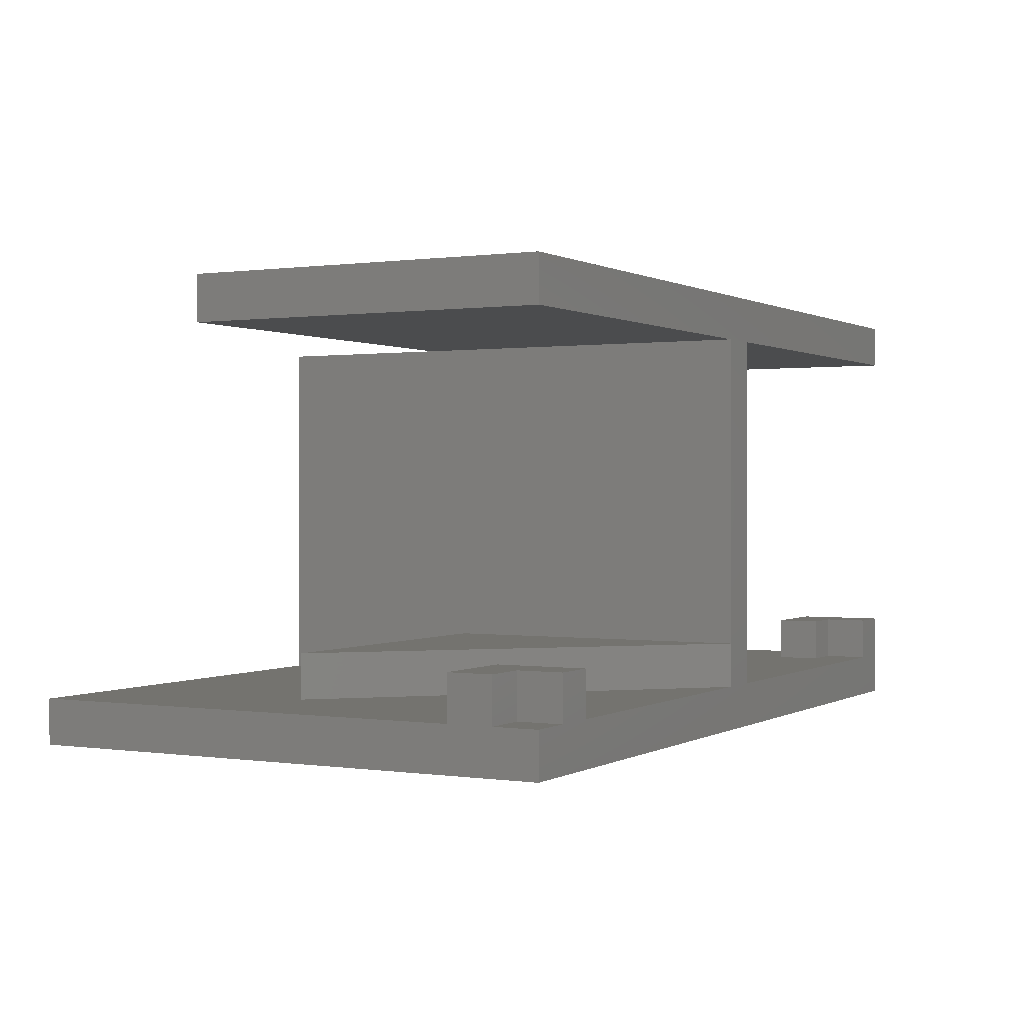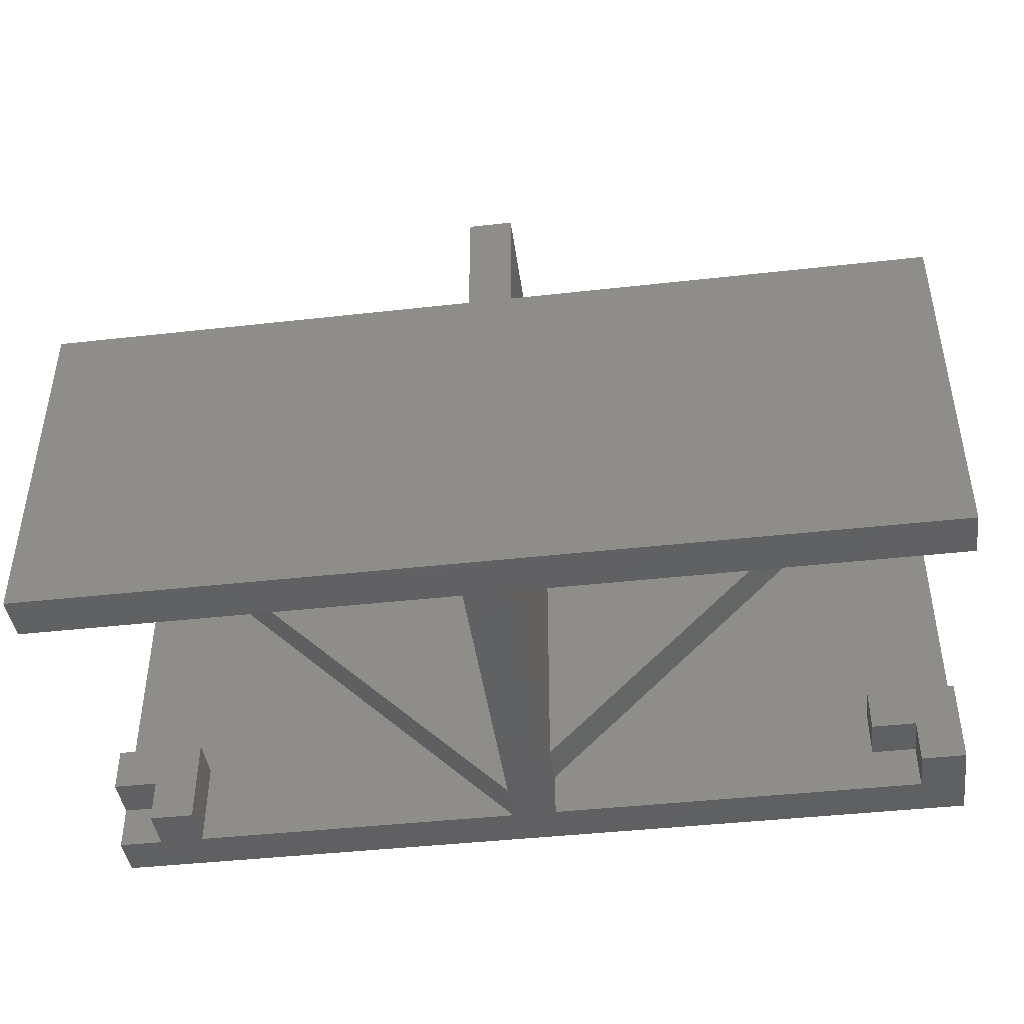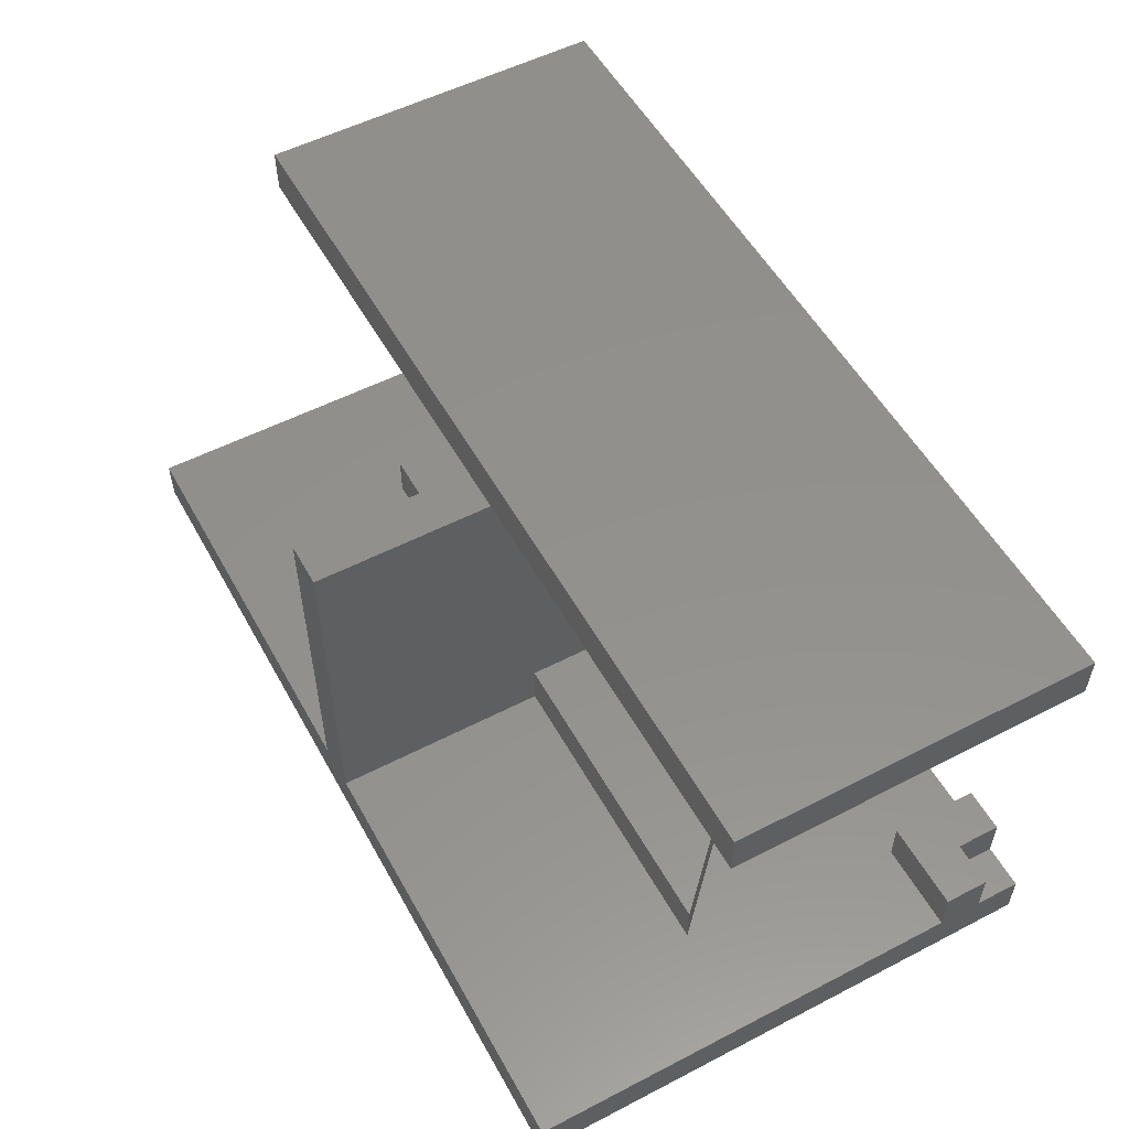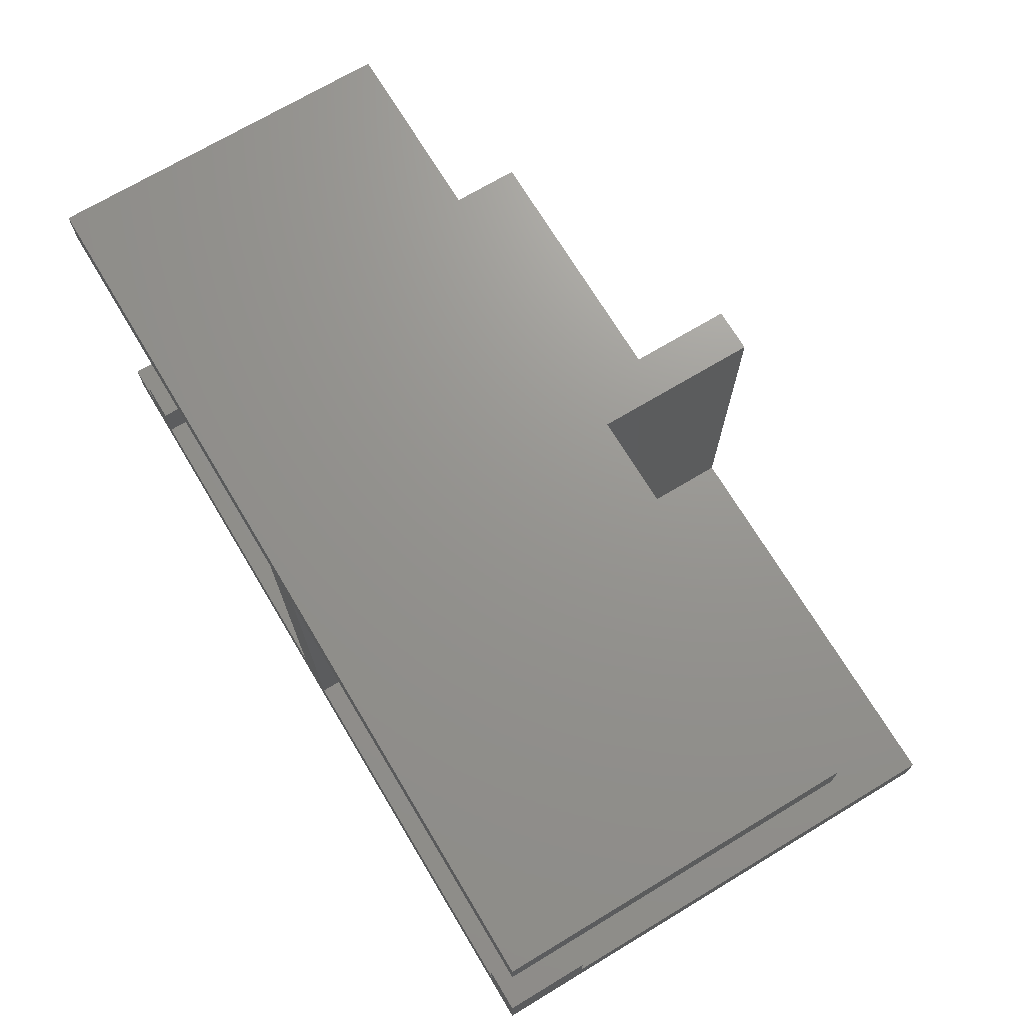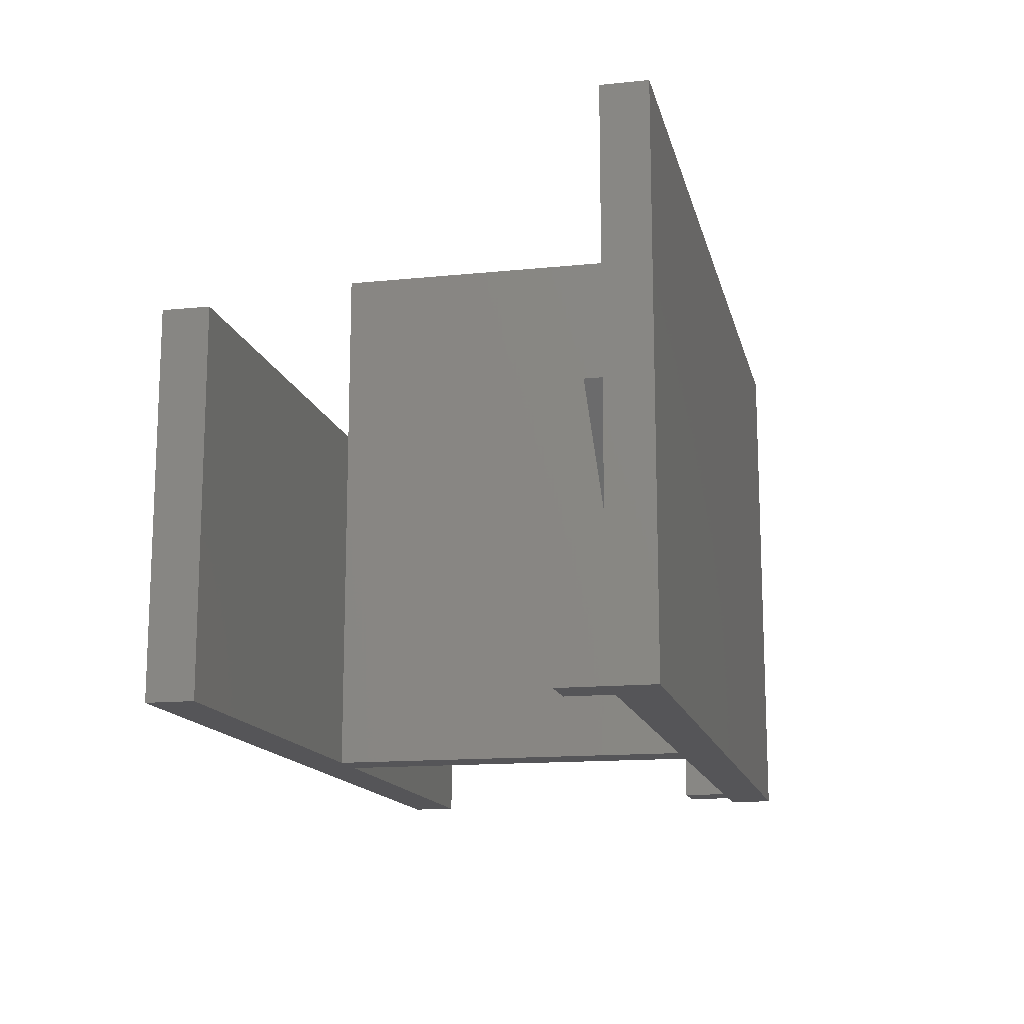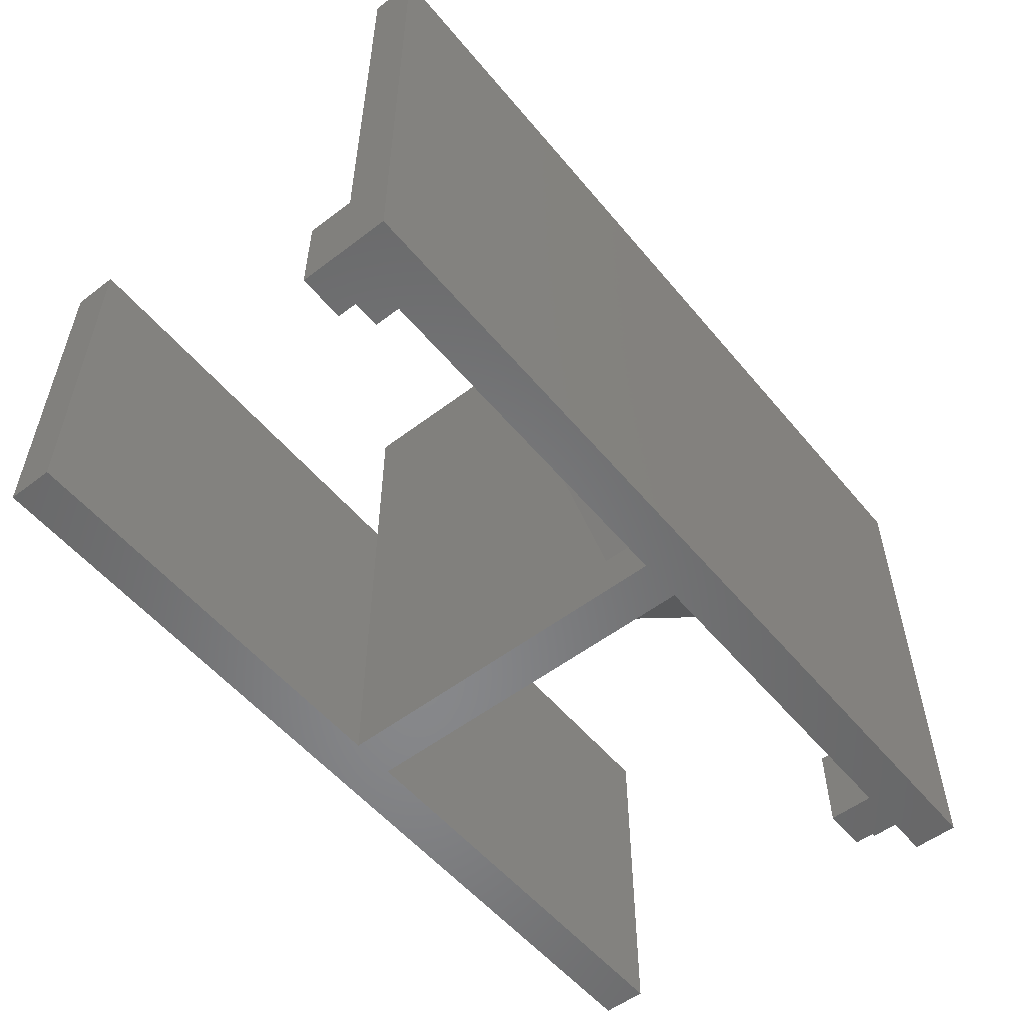
<metadata>
{"format":"stl","ext":"stl","renderer":"f3d","projection":"perspective","resolution":1024,"background":"white","views":[{"elev":0.5,"azim":-61.5,"up":"+Z"},{"elev":-43.0,"azim":7.6,"up":"+Y"},{"elev":54.3,"azim":-118.7,"up":"+Z"},{"elev":70.8,"azim":59.0,"up":"+Z"},{"elev":-14.3,"azim":102.6,"up":"+Y"},{"elev":-54.5,"azim":128.9,"up":"+Y"}]}
</metadata>
<code>
# stl→obj: 59 verts, 114 faces
v 10 0 10
v 10 10 5
v 10 10 10
v 10 0 5
v 5 5 10
v 0 10 10
v 0 5 10
v 5 0 10
v 82.86 35.36 5
v 100 10 5
v 100 60 5
v 52.5 5 5
v 90 10 5
v 52.5 60 5
v 52.5 35.36 5
v 90 5 5
v 95 0 5
v 95 5 5
v 52.5 0 5
v 47.5 60 5
v 12.14 35.36 5
v 47.5 35.36 5
v 0 60 5
v 0 10 5
v 47.5 0 5
v 0 5 5
v 5 0 5
v 5 5 5
v 0 0 5
v 0 60 0
v 0 0 0
v 100 0 0
v 47.5 0 10
v 52.5 0 45
v 47.5 0 45
v 0 0 50
v 0 0 45
v 100 0 50
v 100 0 45
v 100 0 10
v 95 0 10
v 100 10 10
v 100 60 0
v 95 5 10
v 90 10 10
v 90 5 10
v 47.5 60 45
v 52.5 60 45
v 52.5 40 45
v 52.5 5 10
v 52.5 35.36 10
v 100 40 45
v 47.5 40 45
v 0 40 45
v 47.5 35.36 10
v 100 40 50
v 0 40 50
v 82.86 35.36 10
v 12.14 35.36 10
f 1 2 3
f 2 1 4
f 3 5 1
f 6 5 3
f 5 6 7
f 1 5 8
f 9 10 11
f 12 13 9
f 10 9 13
f 14 9 11
f 9 14 15
f 16 17 18
f 13 12 16
f 19 16 12
f 16 19 17
f 20 21 22
f 23 21 20
f 24 21 23
f 21 24 2
f 2 25 21
f 25 2 4
f 26 27 28
f 27 26 29
f 30 24 23
f 24 26 6
f 31 24 30
f 24 31 26
f 26 31 29
f 6 26 7
f 2 6 3
f 6 2 24
f 31 27 29
f 27 31 4
f 4 31 25
f 25 31 19
f 32 19 31
f 27 1 8
f 1 27 4
f 33 34 35
f 19 33 25
f 33 19 34
f 35 36 37
f 36 35 38
f 34 38 35
f 38 34 39
f 17 40 41
f 17 32 40
f 19 32 17
f 27 5 28
f 5 27 8
f 26 5 7
f 5 26 28
f 42 40 10
f 10 43 11
f 10 32 43
f 32 10 40
f 42 44 40
f 45 44 42
f 44 45 46
f 40 44 41
f 16 45 13
f 45 16 46
f 10 45 42
f 45 10 13
f 17 44 18
f 44 17 41
f 16 44 46
f 44 16 18
f 31 43 32
f 43 31 30
f 43 14 11
f 14 43 20
f 30 20 43
f 20 30 23
f 14 47 48
f 47 14 20
f 49 50 51
f 34 50 49
f 19 50 34
f 50 19 12
f 51 48 49
f 48 51 14
f 14 51 15
f 34 52 39
f 52 34 49
f 37 53 35
f 53 37 54
f 47 49 48
f 49 47 53
f 55 47 20
f 55 20 22
f 47 55 53
f 35 55 33
f 55 35 53
f 38 52 56
f 52 38 39
f 57 38 56
f 38 57 36
f 37 57 54
f 57 37 36
f 49 56 52
f 56 49 57
f 53 57 49
f 57 53 54
f 50 9 58
f 9 50 12
f 55 59 33
f 51 50 58
f 22 59 55
f 59 22 21
f 9 51 58
f 51 9 15
f 25 59 21
f 59 25 33

</code>
